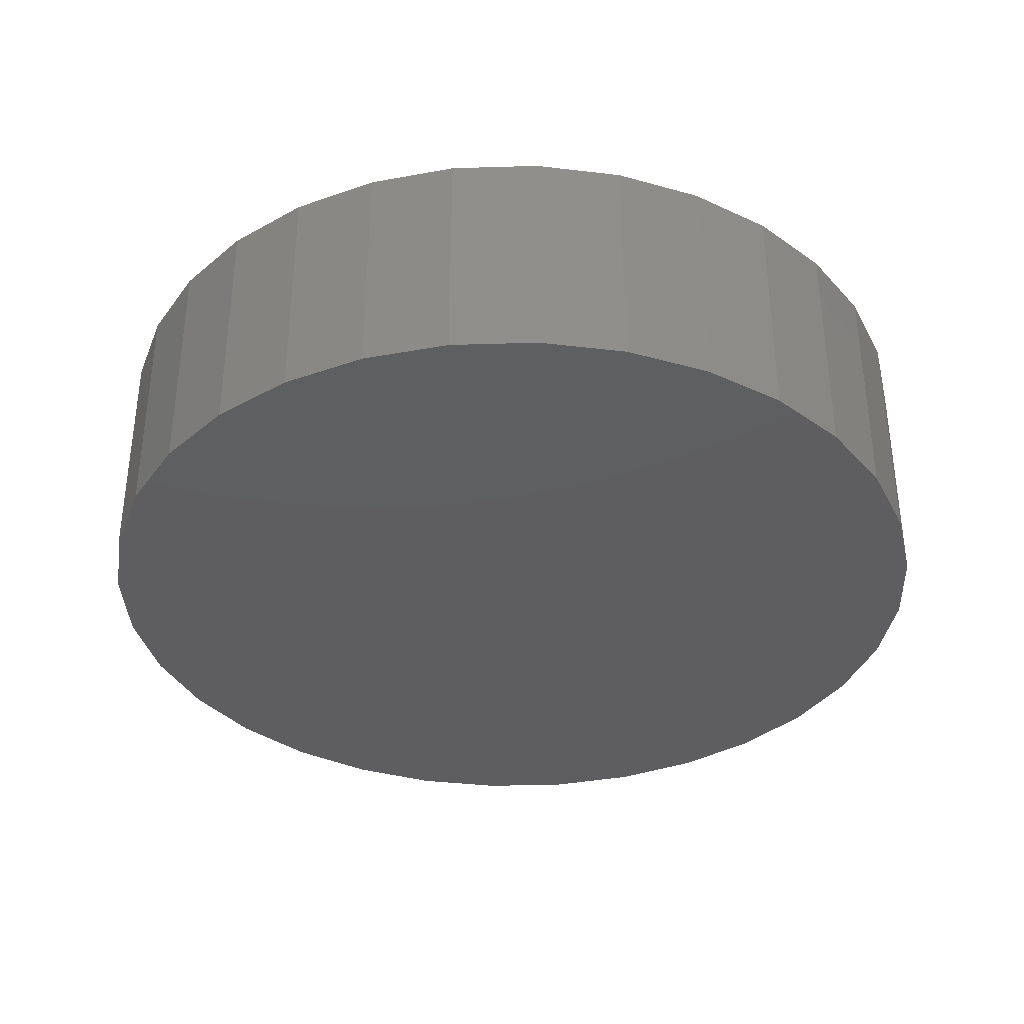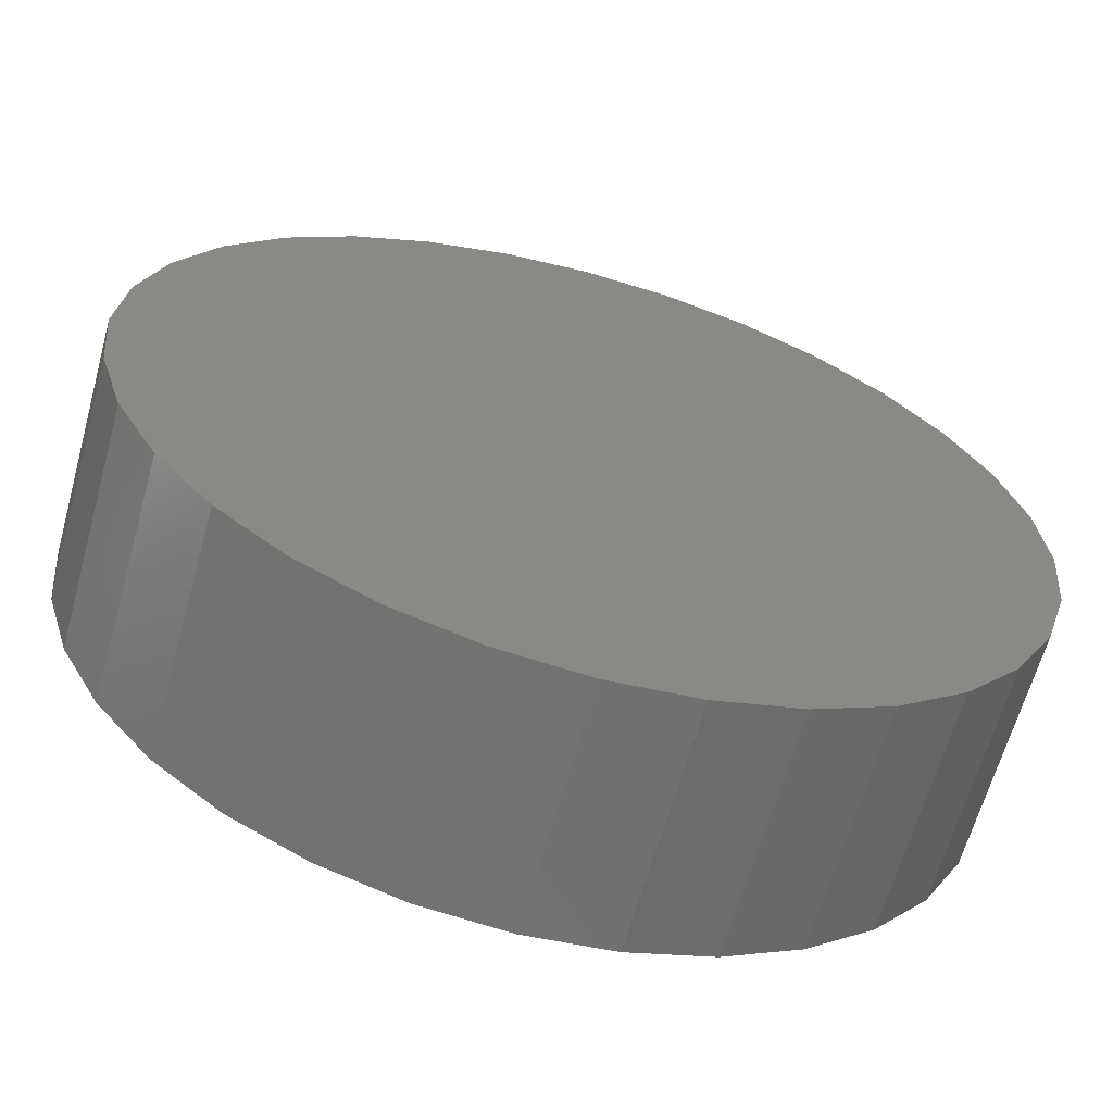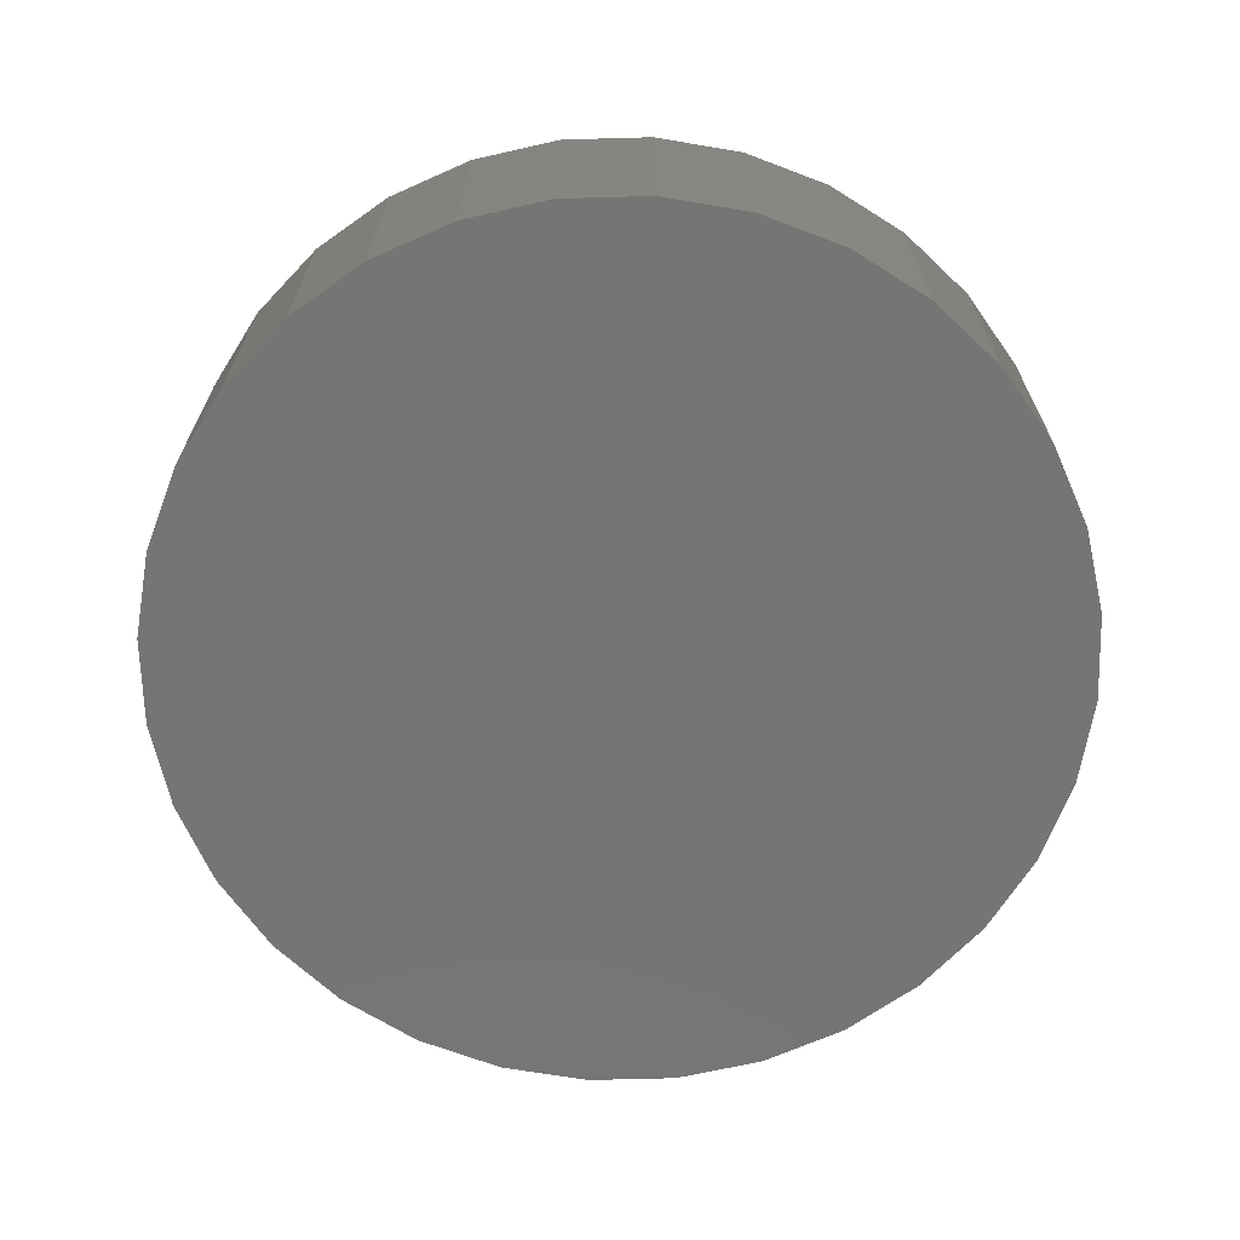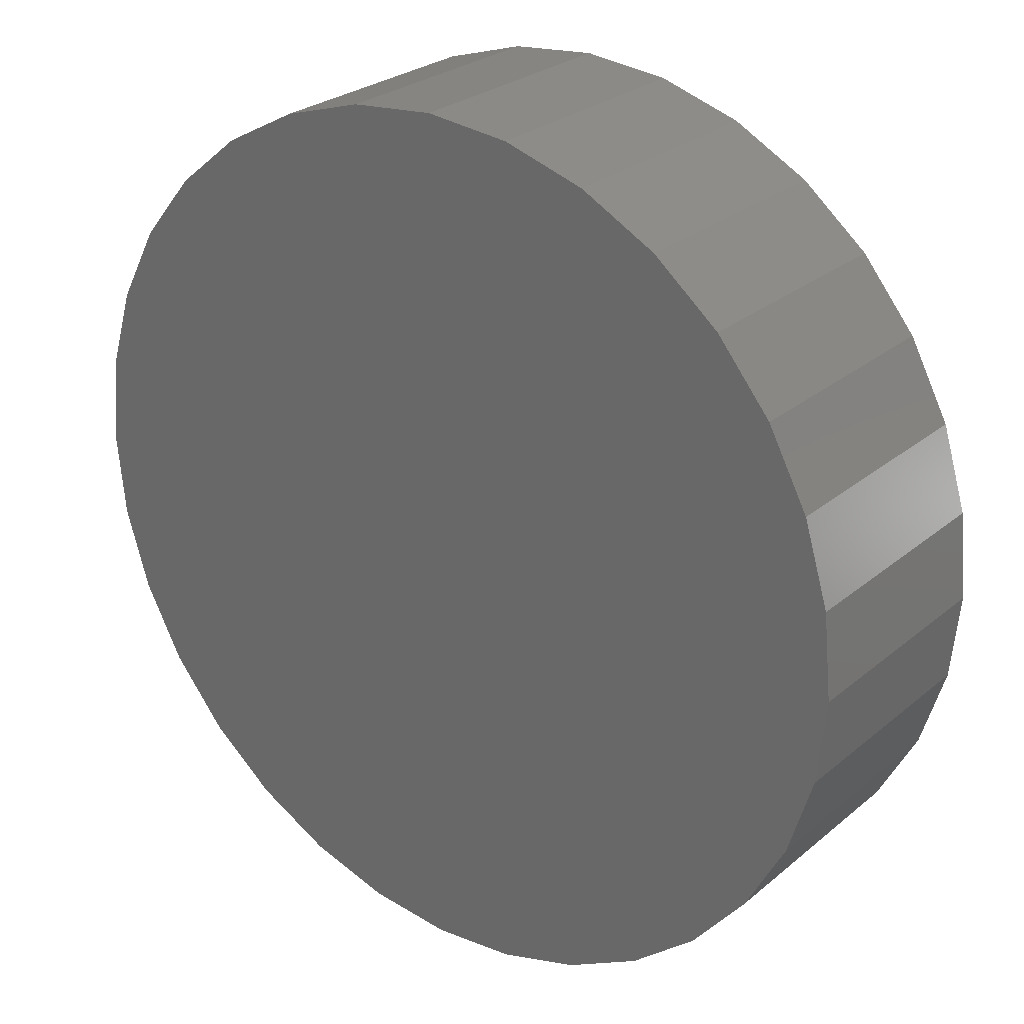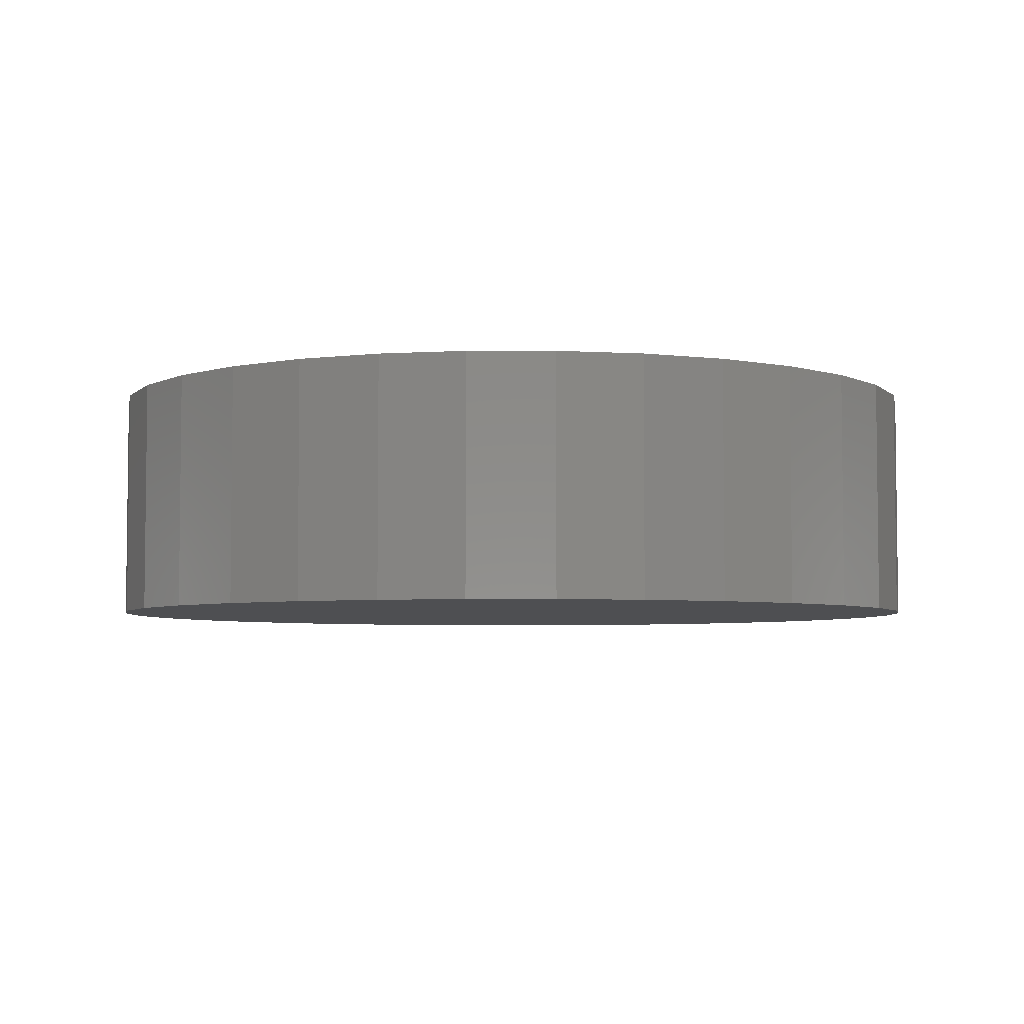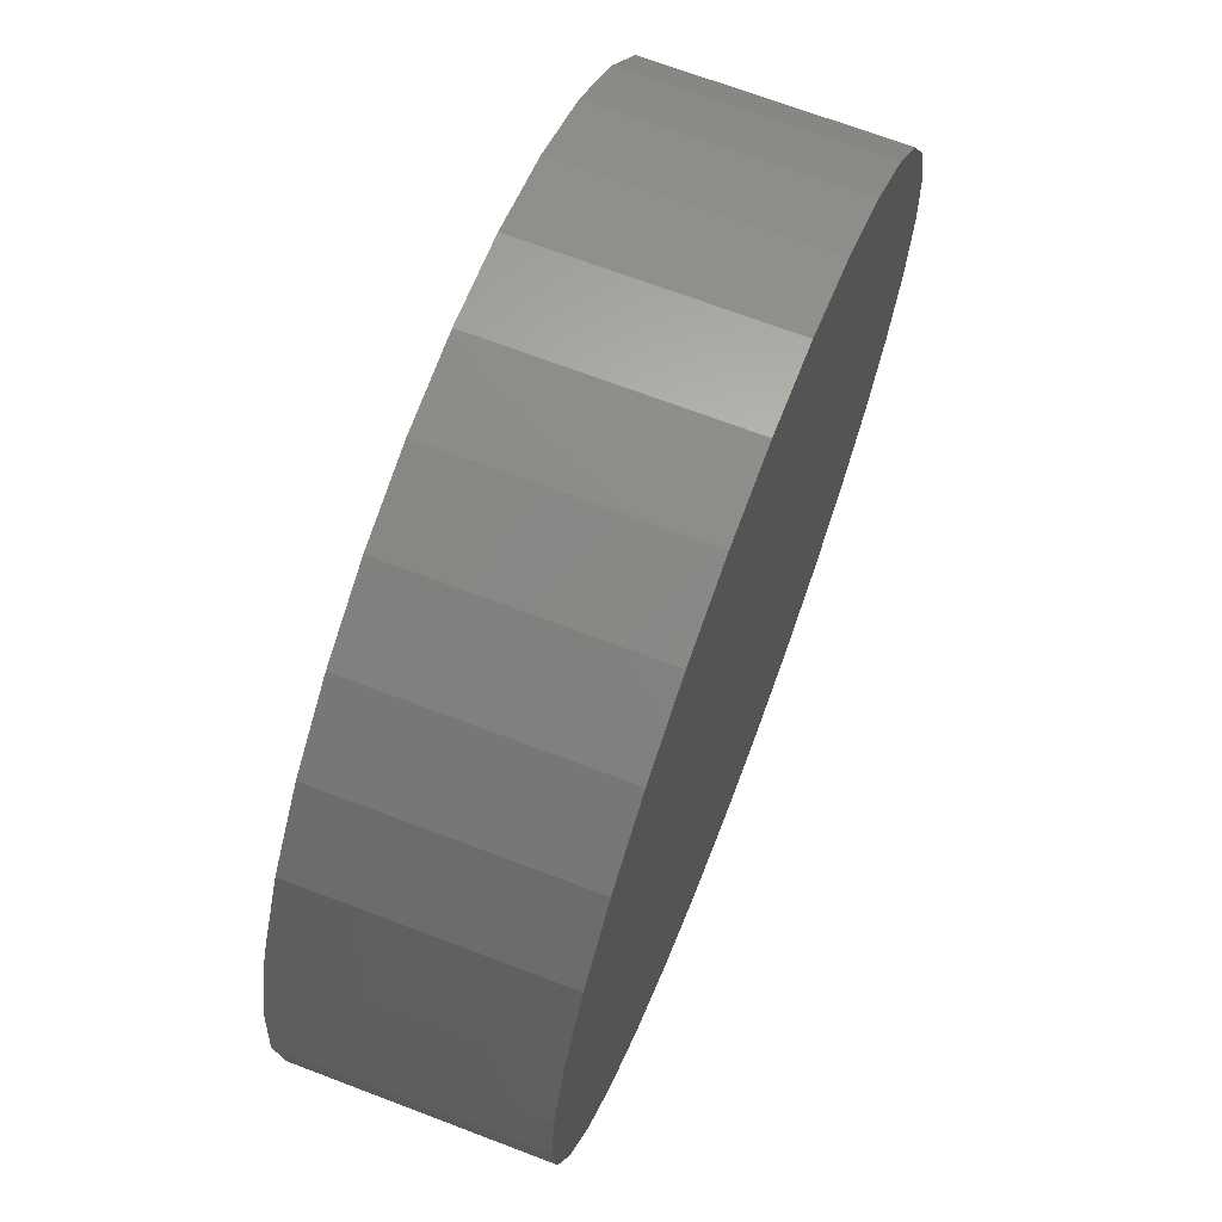
<metadata>
{"format":"stl","ext":"stl","renderer":"f3d","projection":"perspective","resolution":1024,"background":"white","views":[{"elev":-36.0,"azim":109.2,"up":"+Z"},{"elev":-63.8,"azim":-15.5,"up":"+Y"},{"elev":-67.4,"azim":-150.3,"up":"+Z"},{"elev":26.7,"azim":38.1,"up":"+Y"},{"elev":-4.7,"azim":-50.5,"up":"+Z"},{"elev":68.9,"azim":110.9,"up":"+Y"}]}
</metadata>
<code>
# stl→obj: 64 verts, 124 faces
v -0.03158 0.2316 0.07031
v -0.03158 0.2316 0.08594
v -0.03102 0.2372 0.07031
v -0.03102 0.2372 0.08594
v -0.02938 0.2427 0.07031
v -0.02938 0.2427 0.08594
v -0.0267 0.2477 0.07031
v -0.0267 0.2477 0.08594
v -0.0231 0.252 0.07031
v -0.0231 0.252 0.08594
v -0.01871 0.2556 0.07031
v -0.01871 0.2556 0.08594
v -0.01371 0.2583 0.07031
v -0.01371 0.2583 0.08594
v -0.008279 0.26 0.07031
v -0.008279 0.26 0.08594
v -0.002632 0.2605 0.07031
v -0.002632 0.2605 0.08594
v 0.003016 0.26 0.07031
v 0.003016 0.26 0.08594
v 0.008446 0.2583 0.07031
v 0.008446 0.2583 0.08594
v 0.01345 0.2556 0.07031
v 0.01345 0.2556 0.08594
v 0.01784 0.252 0.07031
v 0.01784 0.252 0.08594
v 0.02144 0.2477 0.07031
v 0.02144 0.2477 0.08594
v 0.02411 0.2427 0.07031
v 0.02411 0.2427 0.08594
v 0.02576 0.2372 0.07031
v 0.02576 0.2372 0.08594
v 0.02632 0.2316 0.07031
v 0.02632 0.2316 0.08594
v 0.02576 0.2259 0.07031
v 0.02576 0.2259 0.08594
v 0.02411 0.2205 0.07031
v 0.02411 0.2205 0.08594
v 0.02144 0.2155 0.07031
v 0.02144 0.2155 0.08594
v 0.01784 0.2111 0.07031
v 0.01784 0.2111 0.08594
v 0.01345 0.2075 0.07031
v 0.01345 0.2075 0.08594
v 0.008446 0.2048 0.07031
v 0.008446 0.2048 0.08594
v 0.003016 0.2032 0.07031
v 0.003016 0.2032 0.08594
v -0.002632 0.2026 0.07031
v -0.002632 0.2026 0.08594
v -0.008279 0.2032 0.07031
v -0.008279 0.2032 0.08594
v -0.01371 0.2048 0.07031
v -0.01371 0.2048 0.08594
v -0.01871 0.2075 0.07031
v -0.01871 0.2075 0.08594
v -0.0231 0.2111 0.07031
v -0.0231 0.2111 0.08594
v -0.0267 0.2155 0.07031
v -0.0267 0.2155 0.08594
v -0.02938 0.2205 0.07031
v -0.02938 0.2205 0.08594
v -0.03102 0.2259 0.07031
v -0.03102 0.2259 0.08594
f 1 2 3
f 3 2 4
f 3 4 5
f 5 4 6
f 5 6 7
f 7 6 8
f 7 8 9
f 9 8 10
f 9 10 11
f 11 10 12
f 11 12 13
f 13 12 14
f 13 14 15
f 15 14 16
f 15 16 17
f 17 16 18
f 17 18 19
f 19 18 20
f 19 20 21
f 21 20 22
f 21 22 23
f 23 22 24
f 23 24 25
f 25 24 26
f 25 26 27
f 27 26 28
f 27 28 29
f 29 28 30
f 29 30 31
f 31 30 32
f 31 32 33
f 33 32 34
f 33 34 35
f 35 34 36
f 35 36 37
f 37 36 38
f 37 38 39
f 39 38 40
f 39 40 41
f 41 40 42
f 41 42 43
f 43 42 44
f 43 44 45
f 45 44 46
f 45 46 47
f 47 46 48
f 47 48 49
f 49 48 50
f 49 50 51
f 51 50 52
f 51 52 53
f 53 52 54
f 53 54 55
f 55 54 56
f 55 56 57
f 57 56 58
f 57 58 59
f 59 58 60
f 59 60 61
f 61 60 62
f 61 62 63
f 63 62 64
f 63 64 1
f 1 64 2
f 13 15 17
f 13 17 19
f 21 13 19
f 11 13 21
f 23 11 21
f 9 11 23
f 25 9 23
f 7 9 25
f 27 7 25
f 5 7 27
f 29 5 27
f 3 5 29
f 31 3 29
f 37 61 35
f 59 61 37
f 39 59 37
f 57 59 39
f 41 57 39
f 55 57 41
f 43 55 41
f 53 55 43
f 45 53 43
f 51 53 45
f 49 51 45
f 47 49 45
f 61 63 35
f 35 63 1
f 35 1 33
f 33 1 3
f 33 3 31
f 18 16 14
f 20 18 14
f 20 14 22
f 22 14 12
f 22 12 24
f 24 12 10
f 24 10 26
f 26 10 8
f 26 8 28
f 28 8 6
f 28 6 30
f 30 6 4
f 30 4 32
f 36 62 38
f 38 62 60
f 38 60 40
f 40 60 58
f 40 58 42
f 42 58 56
f 42 56 44
f 44 56 54
f 44 54 46
f 46 54 52
f 46 52 50
f 46 50 48
f 32 4 34
f 34 4 2
f 34 2 36
f 36 2 64
f 36 64 62

</code>
